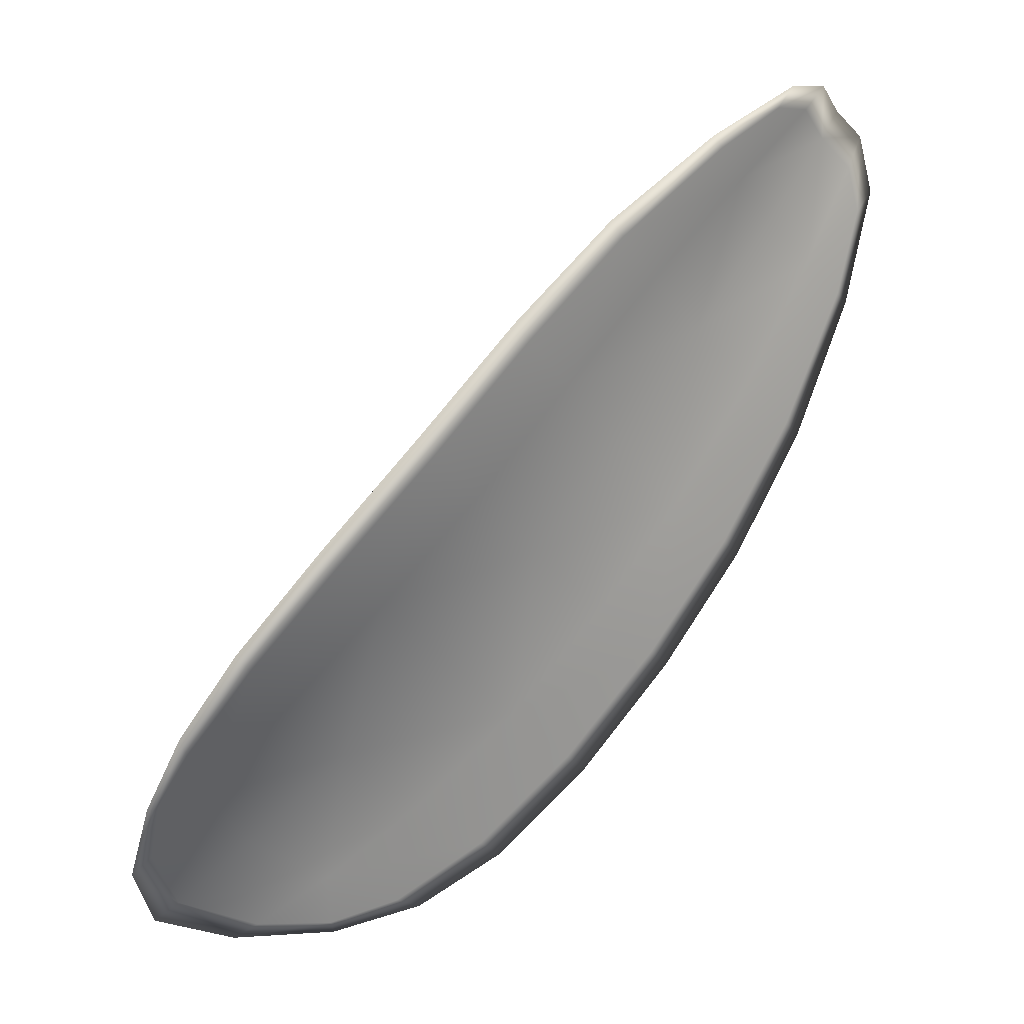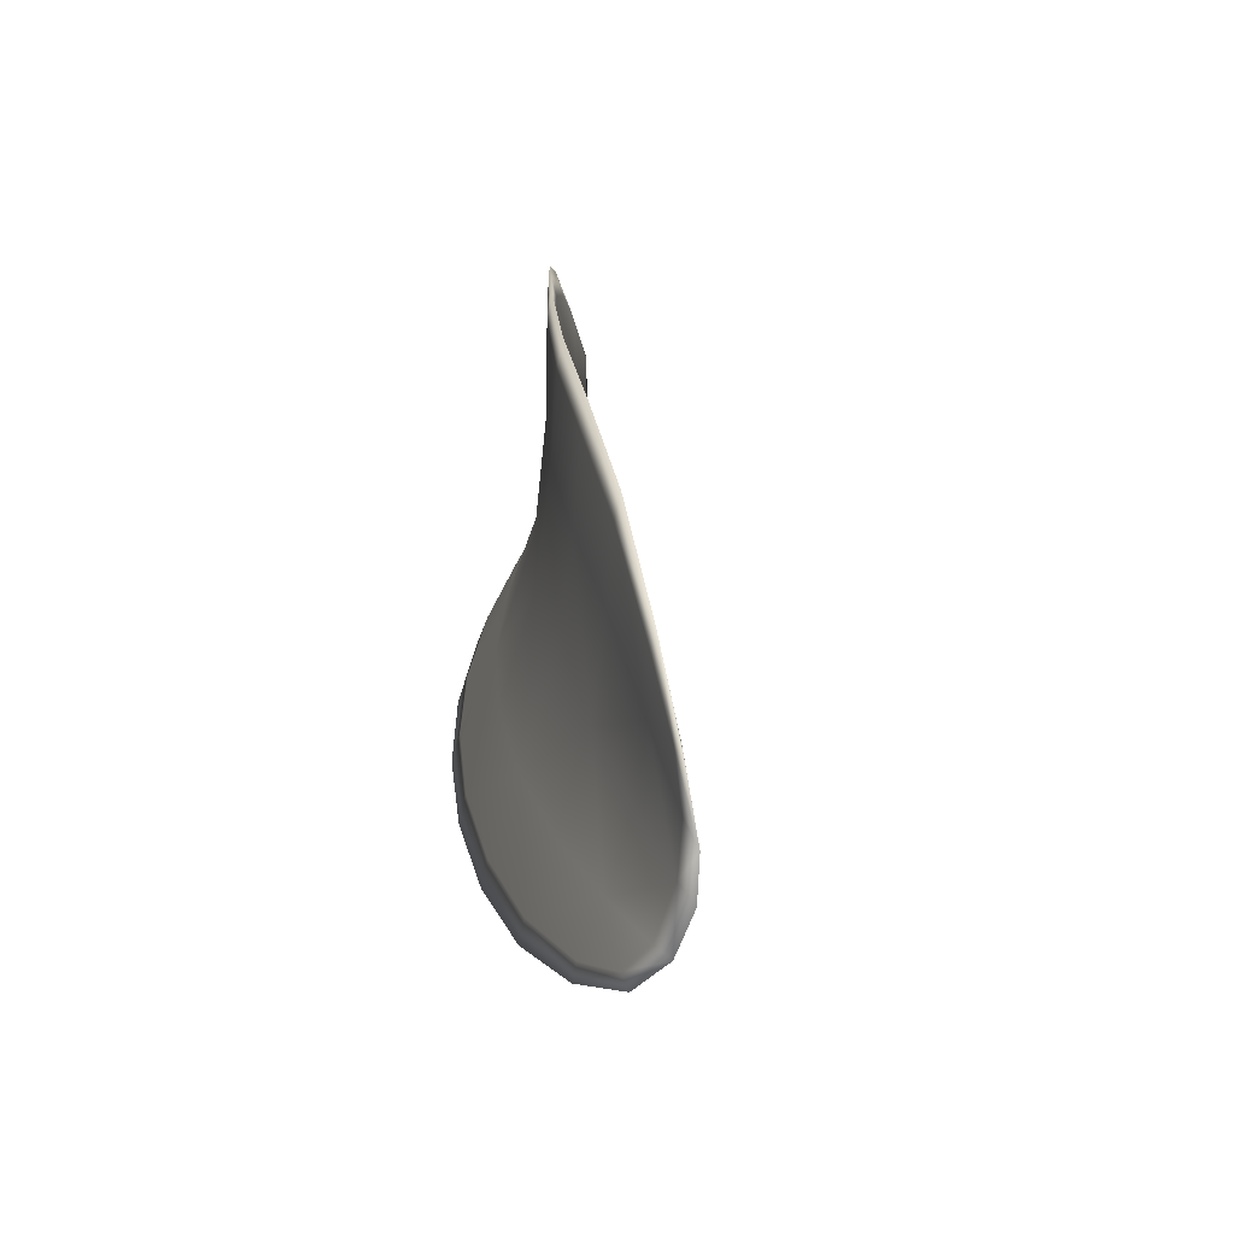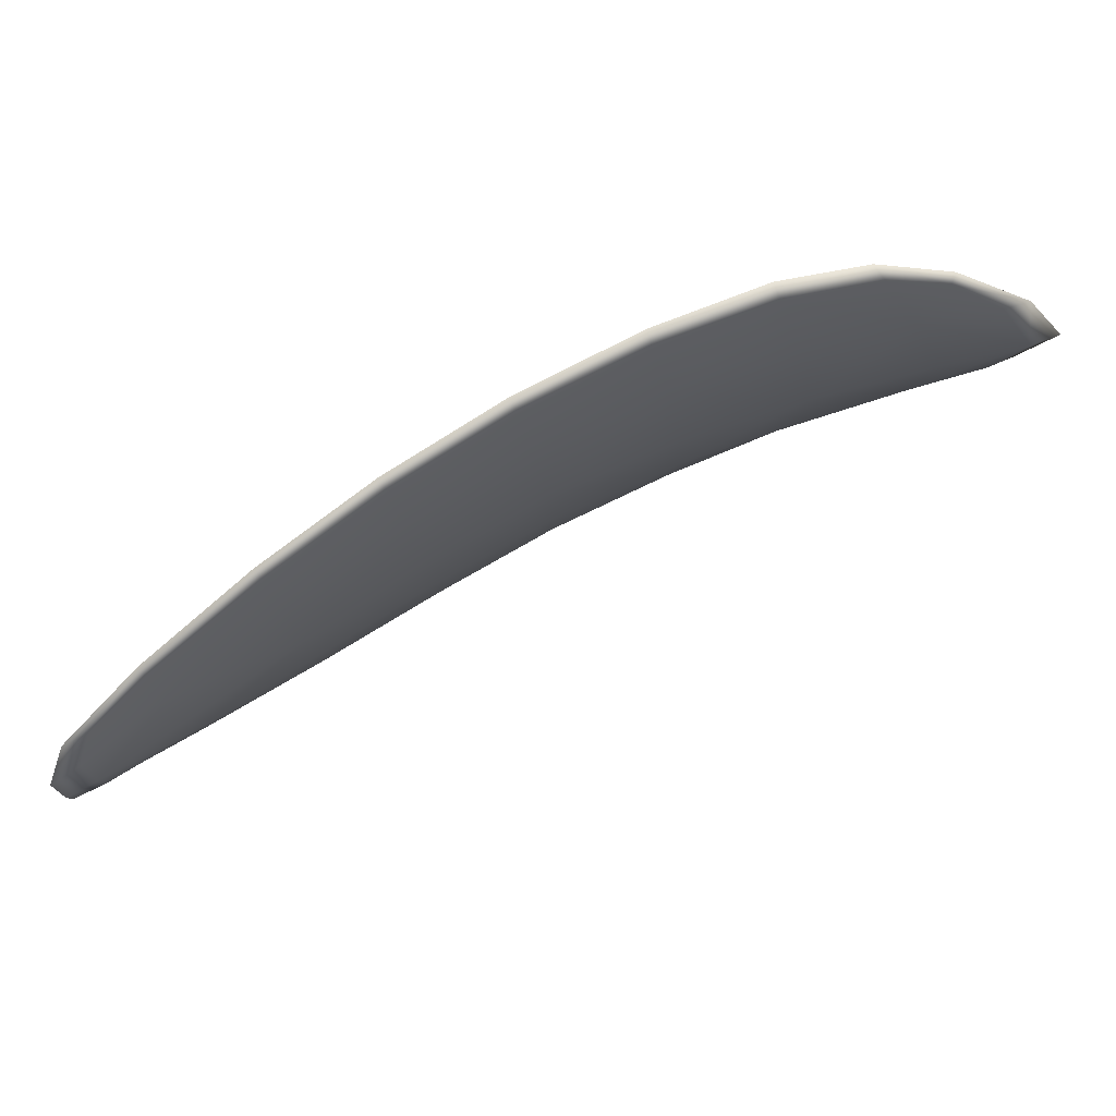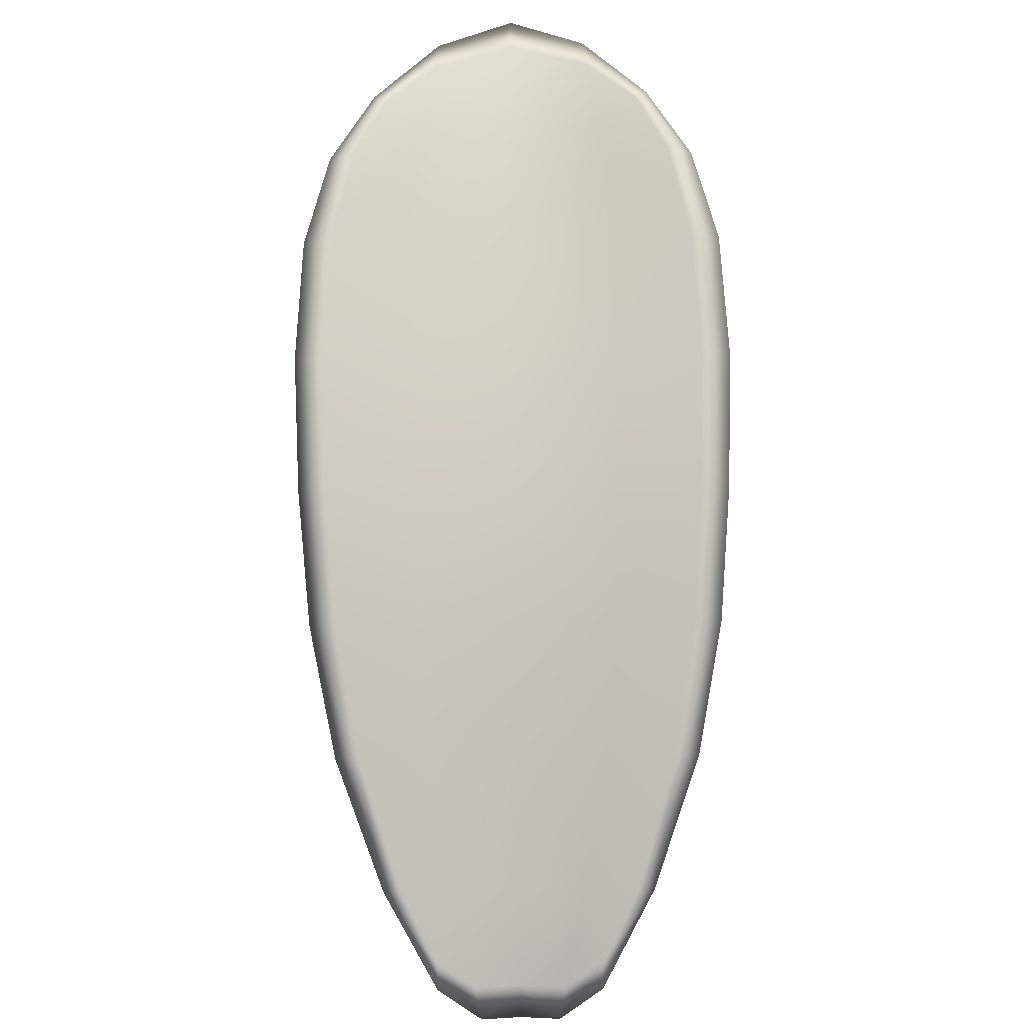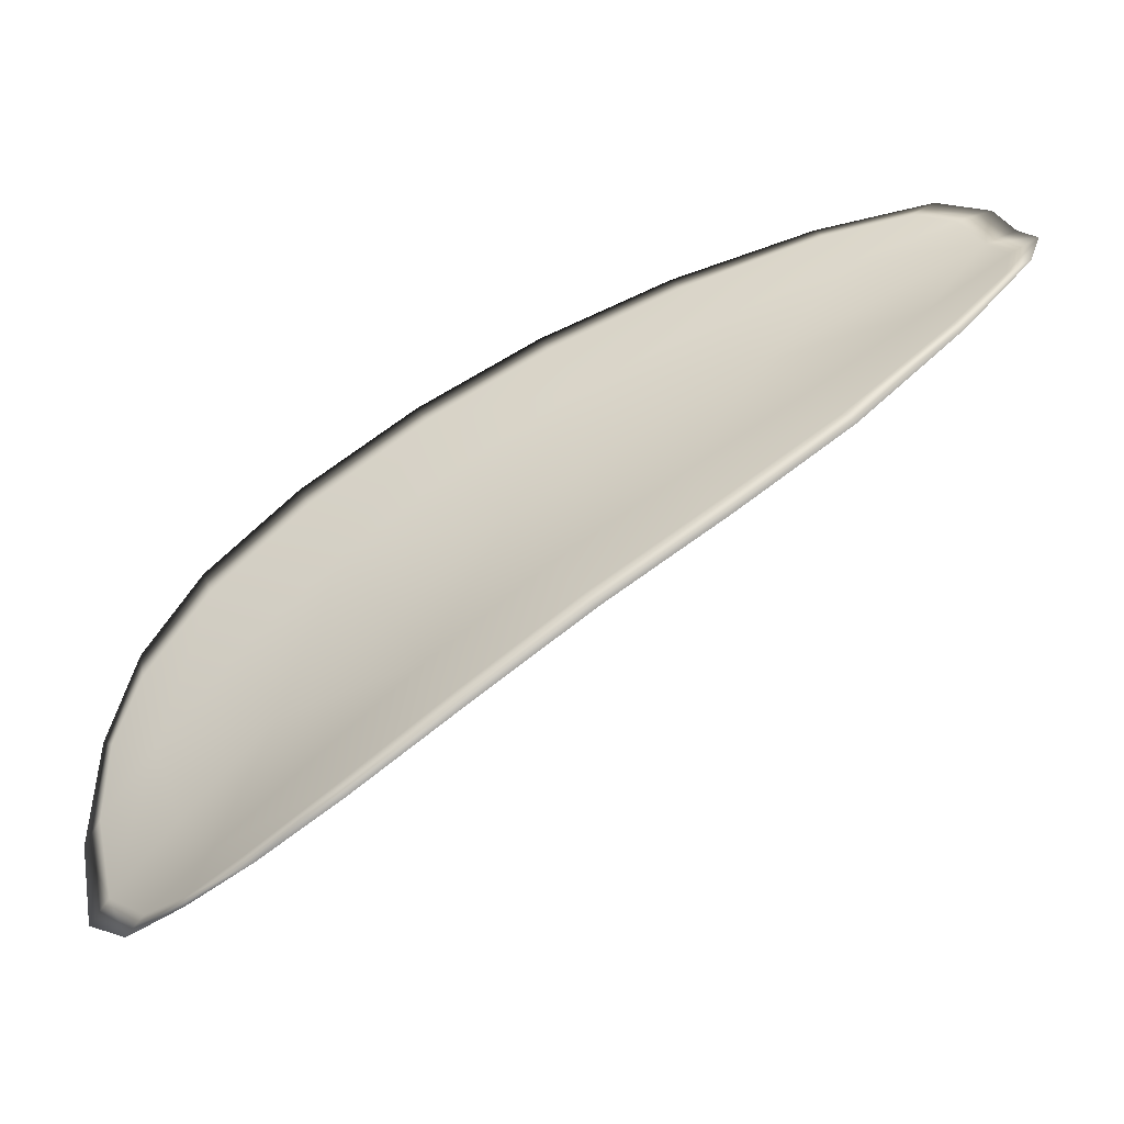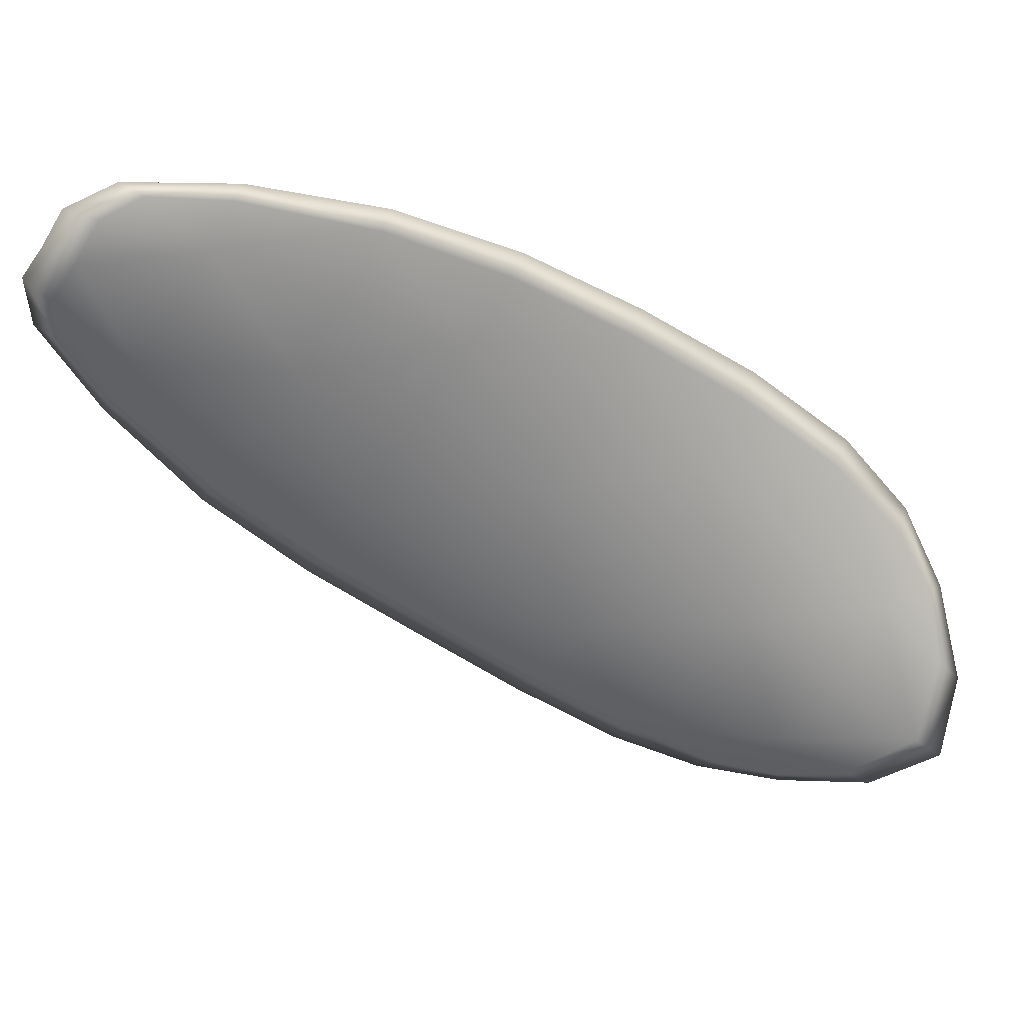
<metadata>
{"format":"obj","ext":"obj","renderer":"f3d","projection":"perspective","resolution":1024,"background":"white","views":[{"elev":42.3,"azim":168.7,"up":"+Z"},{"elev":53.1,"azim":-65.6,"up":"+Z"},{"elev":-13.4,"azim":39.3,"up":"+Y"},{"elev":59.1,"azim":-55.2,"up":"+Y"},{"elev":-36.0,"azim":-130.3,"up":"+Z"},{"elev":14.5,"azim":20.2,"up":"+Z"}]}
</metadata>
<code>
v -2.381 0.7756 -1.232
v -2.382 0.7753 -1.235
v -2.385 0.7745 -1.233
v -2.383 0.7749 -1.231
v -2.383 0.7753 -1.229
v -2.381 0.7759 -1.231
v -2.38 0.7761 -1.232
v -2.38 0.7759 -1.234
v -2.38 0.7757 -1.236
v -2.384 0.7755 -1.236
v -2.386 0.7757 -1.237
v -2.388 0.7751 -1.236
v -2.386 0.7748 -1.235
v -2.382 0.7758 -1.237
v -2.384 0.7759 -1.237
v -2.393 0.7708 -1.23
v -2.395 0.771 -1.231
v -2.397 0.7692 -1.229
v -2.396 0.7691 -1.228
v -2.394 0.769 -1.226
v -2.392 0.7708 -1.228
v -2.39 0.7723 -1.229
v -2.391 0.7724 -1.231
v -2.392 0.7726 -1.233
v -2.391 0.771 -1.226
v -2.393 0.7692 -1.224
v -2.392 0.7694 -1.223
v -2.39 0.7712 -1.224
v -2.387 0.7729 -1.225
v -2.388 0.7726 -1.227
v -2.386 0.7739 -1.229
v -2.387 0.7736 -1.231
v -2.385 0.7743 -1.227
v -2.389 0.7738 -1.233
v -2.39 0.774 -1.235
v -2.397 0.7672 -1.226
v -2.398 0.7674 -1.227
v -2.399 0.7663 -1.225
v -2.399 0.7658 -1.224
v -2.398 0.7657 -1.223
v -2.396 0.7671 -1.224
v -2.396 0.7673 -1.223
v -2.398 0.7659 -1.222
v -2.397 0.7664 -1.222
v -2.395 0.7675 -1.222
v -2.381 0.7753 -1.232
v -2.382 0.7751 -1.235
v -2.38 0.7755 -1.236
v -2.38 0.7758 -1.234
v -2.38 0.7759 -1.232
v -2.381 0.7758 -1.231
v -2.383 0.7752 -1.229
v -2.383 0.7747 -1.231
v -2.385 0.7743 -1.233
v -2.384 0.7752 -1.236
v -2.386 0.7756 -1.237
v -2.384 0.7758 -1.237
v -2.382 0.7757 -1.237
v -2.386 0.7745 -1.235
v -2.388 0.7749 -1.236
v -2.393 0.7706 -1.23
v -2.395 0.7708 -1.231
v -2.392 0.7725 -1.233
v -2.391 0.7722 -1.232
v -2.39 0.7721 -1.229
v -2.392 0.7705 -1.228
v -2.394 0.7688 -1.226
v -2.395 0.7689 -1.228
v -2.397 0.7691 -1.229
v -2.391 0.7708 -1.226
v -2.388 0.7724 -1.227
v -2.387 0.7727 -1.225
v -2.39 0.7711 -1.224
v -2.392 0.7693 -1.223
v -2.393 0.769 -1.224
v -2.386 0.7737 -1.229
v -2.387 0.7734 -1.231
v -2.385 0.7741 -1.227
v -2.389 0.7735 -1.233
v -2.39 0.7739 -1.235
v -2.397 0.767 -1.226
v -2.398 0.7672 -1.227
v -2.396 0.7669 -1.225
v -2.398 0.7655 -1.223
v -2.399 0.7656 -1.224
v -2.399 0.7662 -1.225
v -2.395 0.7671 -1.223
v -2.395 0.7674 -1.222
v -2.397 0.7663 -1.222
v -2.397 0.7657 -1.222
v -2.399 0.7674 -1.227
v -2.399 0.7659 -1.225
v -2.397 0.7692 -1.23
v -2.399 0.7662 -1.225
v -2.398 0.7653 -1.222
v -2.397 0.766 -1.222
v -2.399 0.7651 -1.223
v -2.397 0.7663 -1.222
v -2.381 0.776 -1.23
v -2.38 0.7761 -1.232
v -2.382 0.7754 -1.228
v -2.38 0.7759 -1.232
v -2.382 0.7759 -1.237
v -2.384 0.776 -1.238
v -2.38 0.7758 -1.236
v -2.384 0.7758 -1.237
v -2.386 0.7757 -1.237
v -2.388 0.7751 -1.237
v -2.399 0.7652 -1.224
v -2.395 0.7675 -1.222
v -2.392 0.7694 -1.222
v -2.379 0.776 -1.234
v -2.384 0.7743 -1.227
v -2.387 0.7729 -1.225
v -2.391 0.7741 -1.235
v -2.393 0.7726 -1.234
v -2.395 0.771 -1.232
v -2.389 0.7713 -1.223
f 1 2 3
f 1 3 4
f 1 4 5
f 1 5 6
f 1 6 7
f 1 7 8
f 1 8 9
f 1 9 2
f 10 11 12
f 10 12 13
f 10 13 3
f 10 3 2
f 10 2 9
f 10 9 14
f 10 14 15
f 10 15 11
f 16 17 18
f 16 18 19
f 16 19 20
f 16 20 21
f 16 21 22
f 16 22 23
f 16 23 24
f 16 24 17
f 25 21 20
f 25 20 26
f 25 26 27
f 25 27 28
f 25 28 29
f 25 29 30
f 25 30 22
f 25 22 21
f 31 32 22
f 31 22 30
f 31 30 29
f 31 29 33
f 31 33 5
f 31 5 4
f 31 4 3
f 31 3 32
f 34 35 24
f 34 24 23
f 34 23 22
f 34 22 32
f 34 32 3
f 34 3 13
f 34 13 12
f 34 12 35
f 36 37 38
f 36 38 39
f 36 39 40
f 36 40 41
f 36 41 20
f 36 20 19
f 36 19 18
f 36 18 37
f 42 41 40
f 42 40 43
f 42 43 44
f 42 44 45
f 42 45 27
f 42 27 26
f 42 26 20
f 42 20 41
f 46 47 48
f 46 48 49
f 46 49 50
f 46 50 51
f 46 51 52
f 46 52 53
f 46 53 54
f 46 54 47
f 55 56 57
f 55 57 58
f 55 58 48
f 55 48 47
f 55 47 54
f 55 54 59
f 55 59 60
f 55 60 56
f 61 62 63
f 61 63 64
f 61 64 65
f 61 65 66
f 61 66 67
f 61 67 68
f 61 68 69
f 61 69 62
f 70 66 65
f 70 65 71
f 70 71 72
f 70 72 73
f 70 73 74
f 70 74 75
f 70 75 67
f 70 67 66
f 76 77 54
f 76 54 53
f 76 53 52
f 76 52 78
f 76 78 72
f 76 72 71
f 76 71 65
f 76 65 77
f 79 80 60
f 79 60 59
f 79 59 54
f 79 54 77
f 79 77 65
f 79 65 64
f 79 64 63
f 79 63 80
f 81 82 69
f 81 69 68
f 81 68 67
f 81 67 83
f 81 83 84
f 81 84 85
f 81 85 86
f 81 86 82
f 87 83 67
f 87 67 75
f 87 75 74
f 87 74 88
f 87 88 89
f 87 89 90
f 87 90 84
f 87 84 83
f 91 92 38
f 91 38 37
f 91 37 18
f 91 18 93
f 91 93 69
f 91 69 82
f 91 82 94
f 91 94 92
f 95 96 44
f 95 44 43
f 95 43 40
f 95 40 97
f 95 97 84
f 95 84 90
f 95 90 98
f 95 98 96
f 99 100 7
f 99 7 6
f 99 6 5
f 99 5 101
f 99 101 52
f 99 52 51
f 99 51 102
f 99 102 100
f 103 104 15
f 103 15 14
f 103 14 9
f 103 9 105
f 103 105 48
f 103 48 58
f 103 58 106
f 103 106 104
f 107 108 12
f 107 12 11
f 107 11 15
f 107 15 104
f 107 104 106
f 107 106 56
f 107 56 60
f 107 60 108
f 109 97 40
f 109 40 39
f 109 39 38
f 109 38 92
f 109 92 94
f 109 94 85
f 109 85 84
f 109 84 97
f 110 111 27
f 110 27 45
f 110 45 44
f 110 44 96
f 110 96 98
f 110 98 88
f 110 88 74
f 110 74 111
f 112 105 9
f 112 9 8
f 112 8 7
f 112 7 100
f 112 100 102
f 112 102 49
f 112 49 48
f 112 48 105
f 113 101 5
f 113 5 33
f 113 33 29
f 113 29 114
f 113 114 72
f 113 72 78
f 113 78 52
f 113 52 101
f 115 116 24
f 115 24 35
f 115 35 12
f 115 12 108
f 115 108 60
f 115 60 80
f 115 80 63
f 115 63 116
f 117 93 18
f 117 18 17
f 117 17 24
f 117 24 116
f 117 116 63
f 117 63 62
f 117 62 69
f 117 69 93
f 118 114 29
f 118 29 28
f 118 28 27
f 118 27 111
f 118 111 74
f 118 74 73
f 118 73 72
f 118 72 114

</code>
